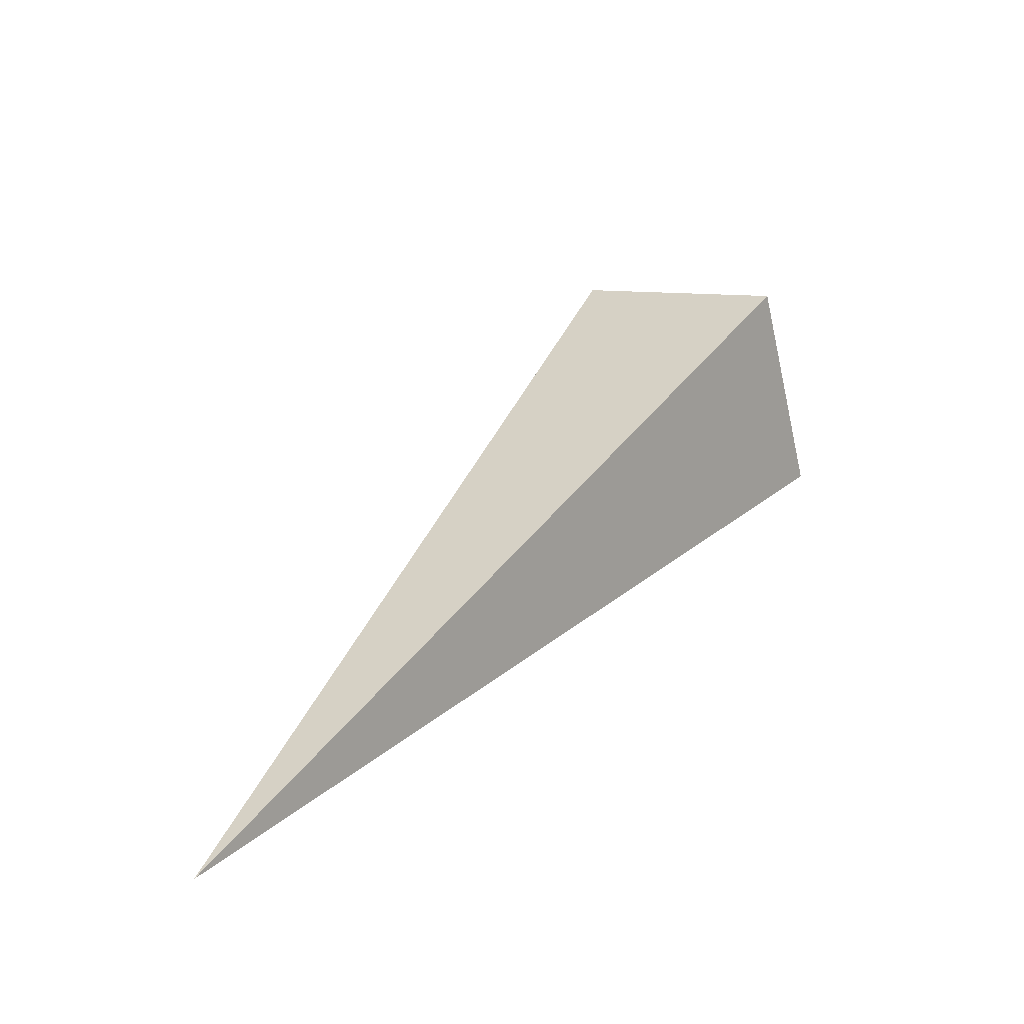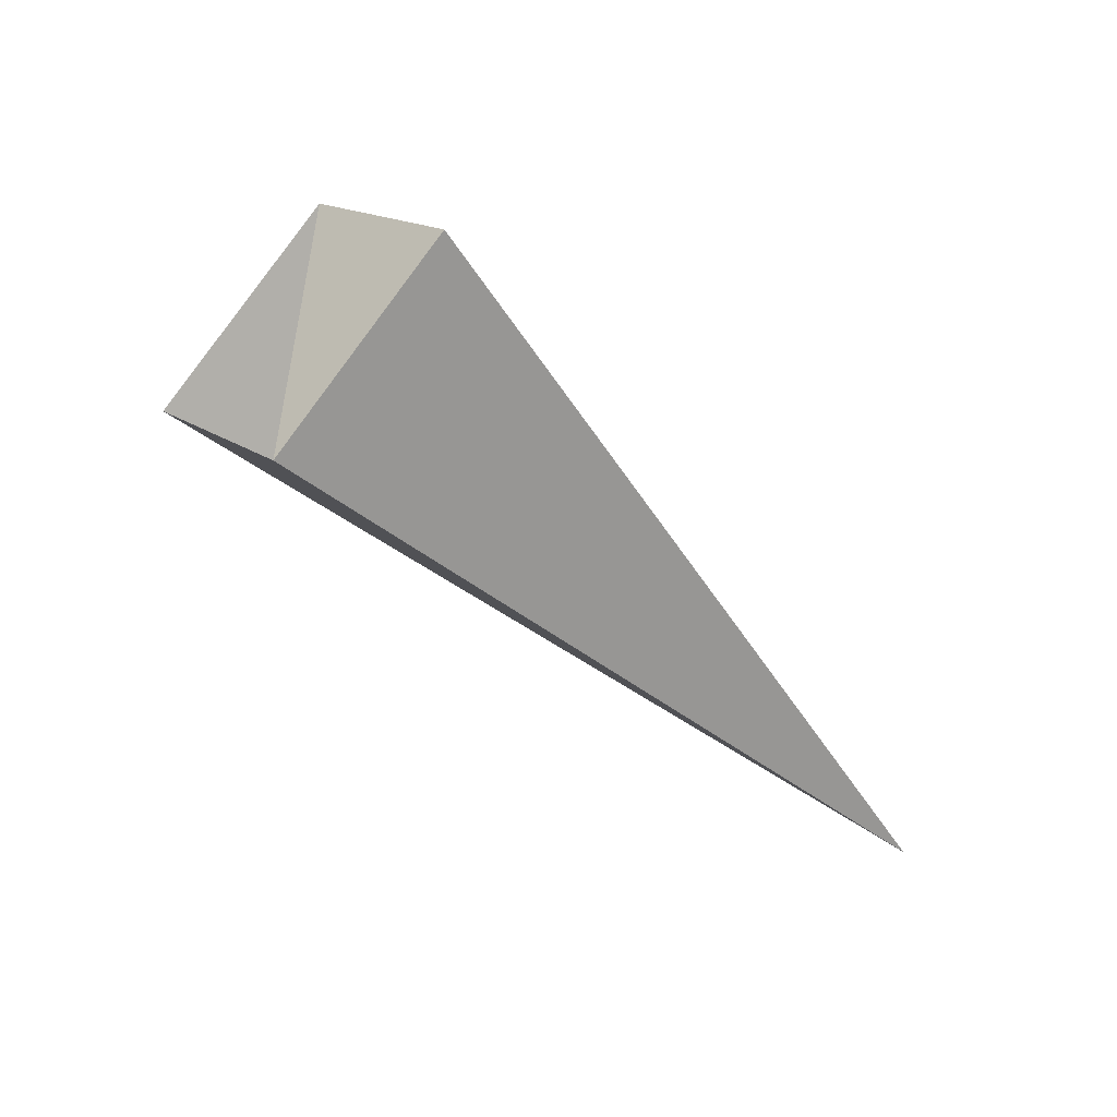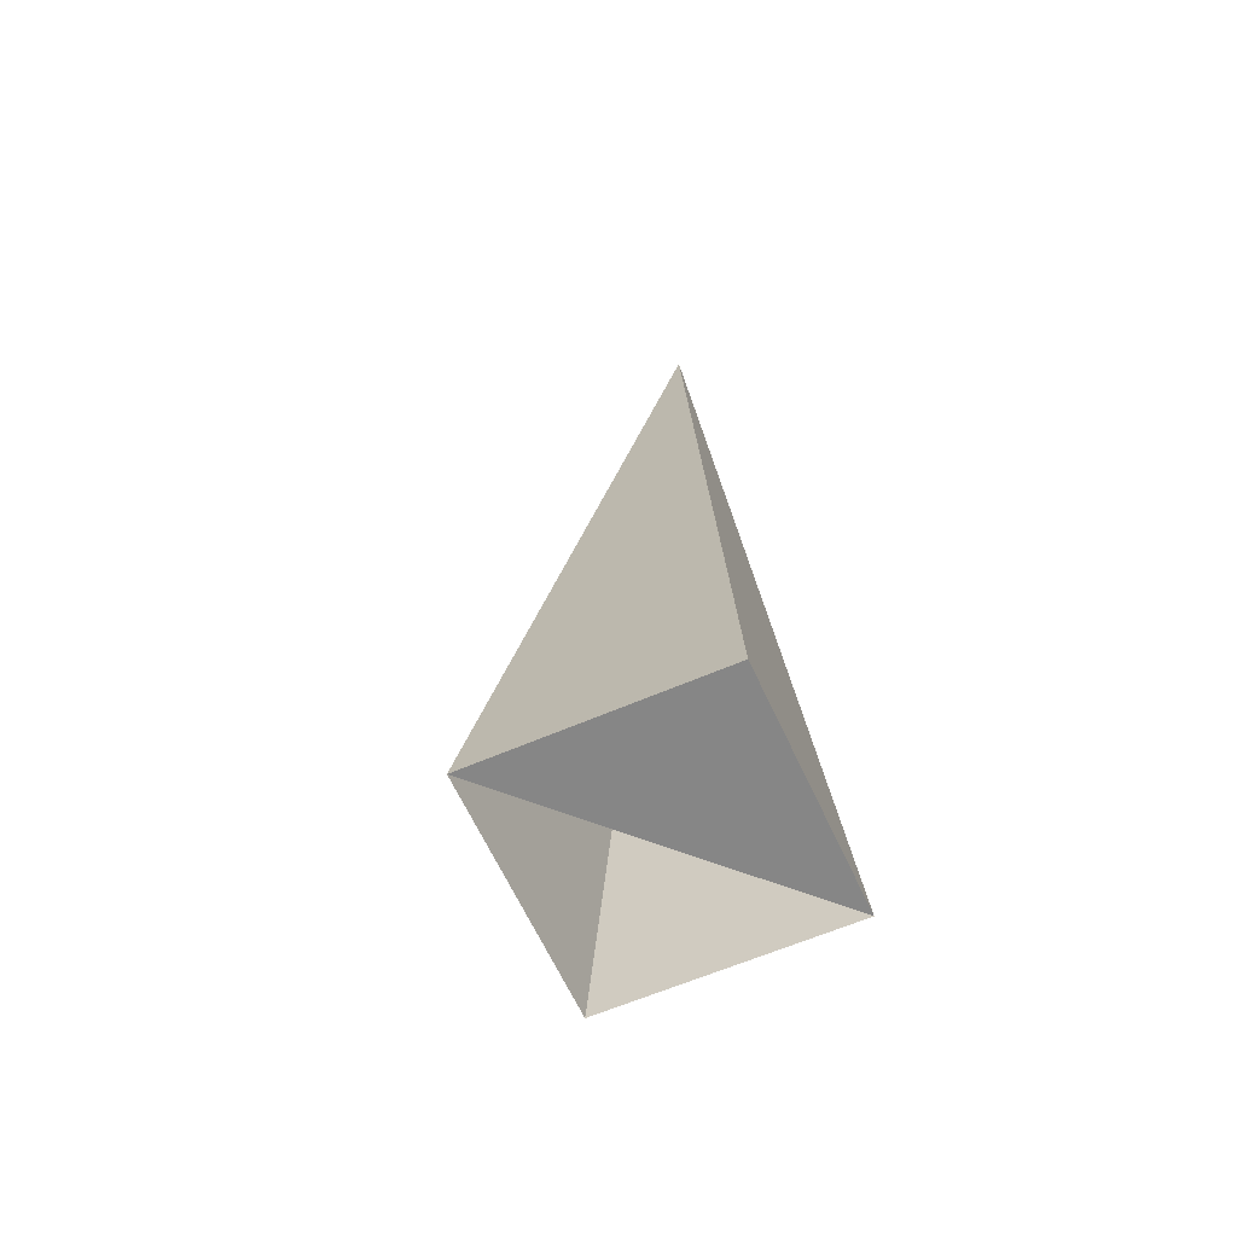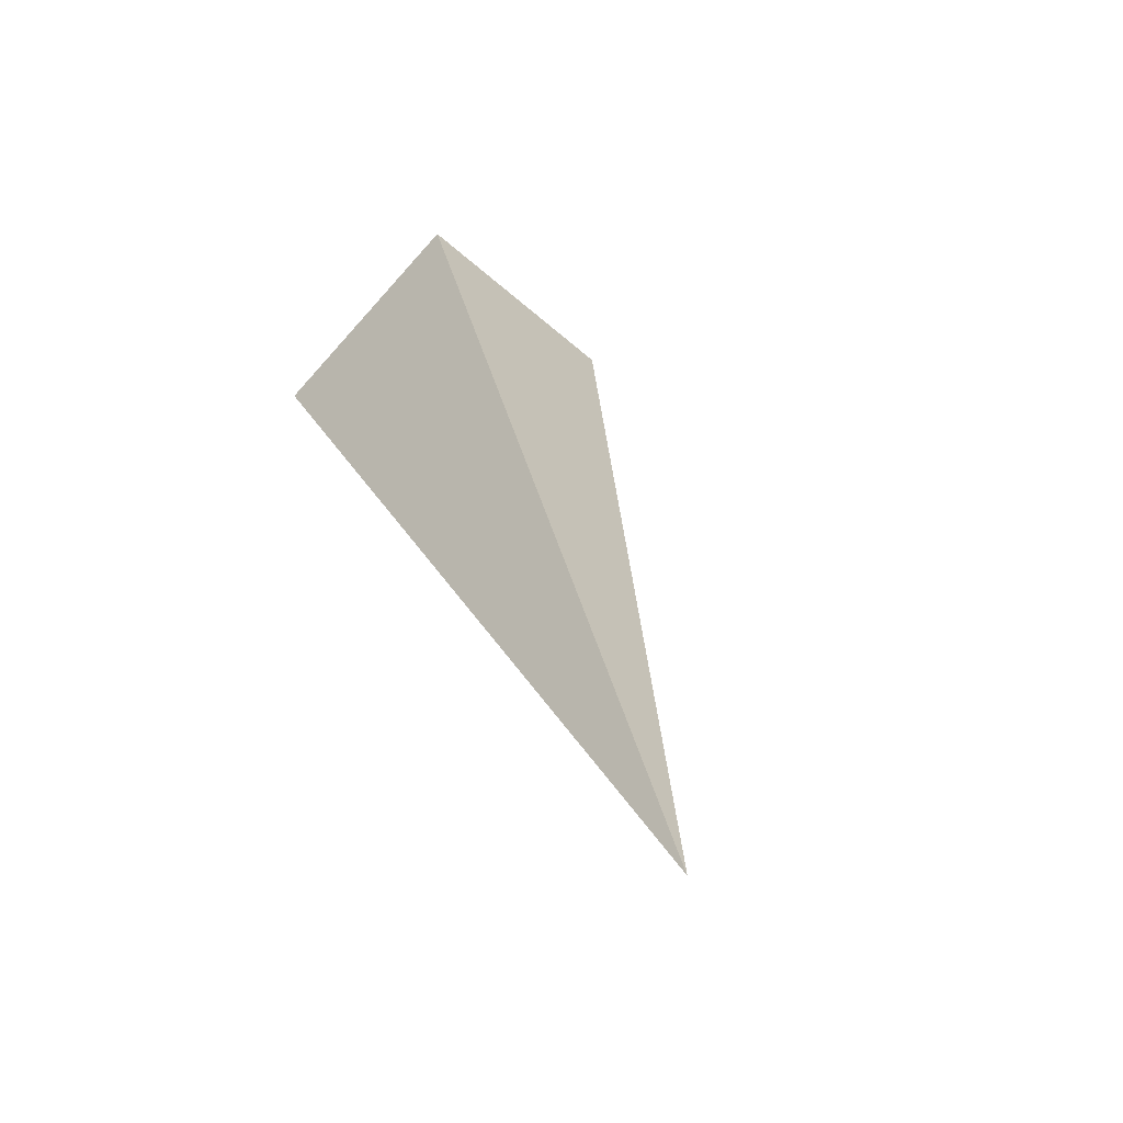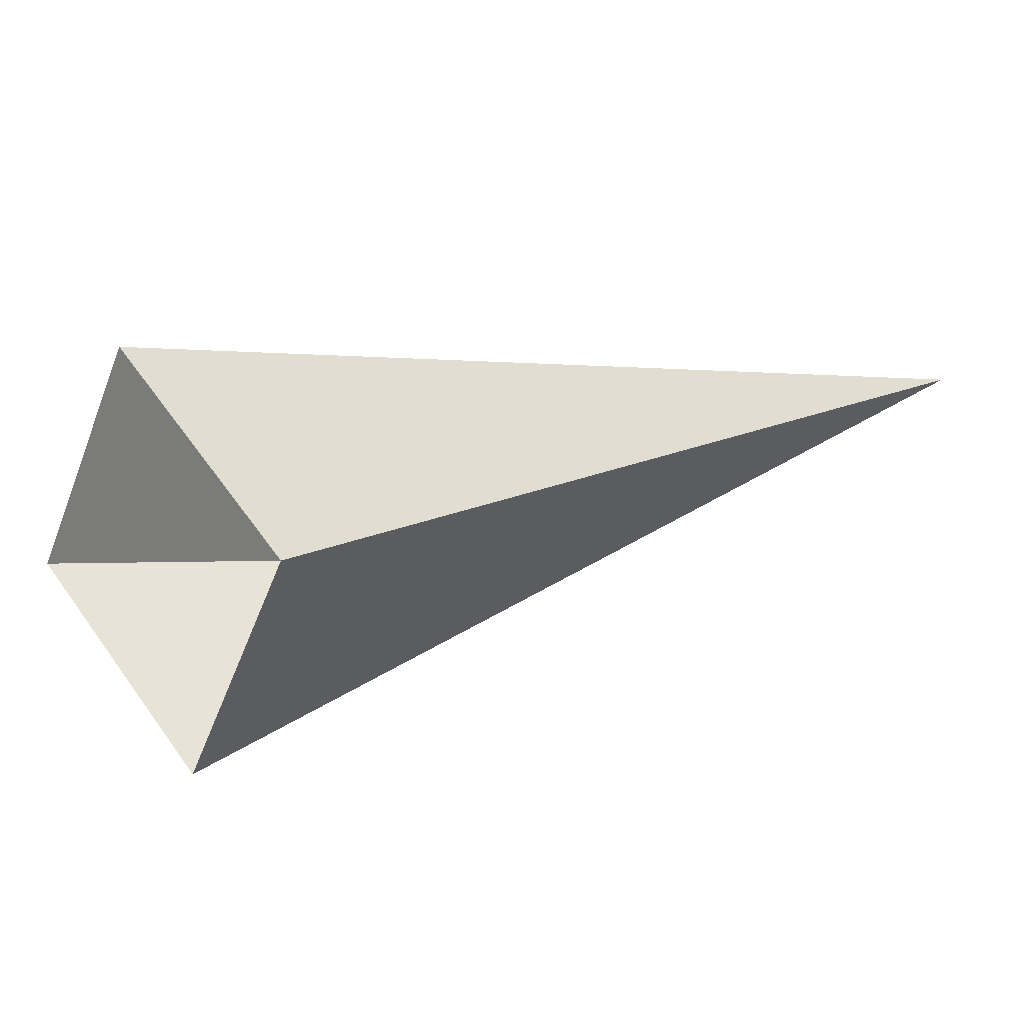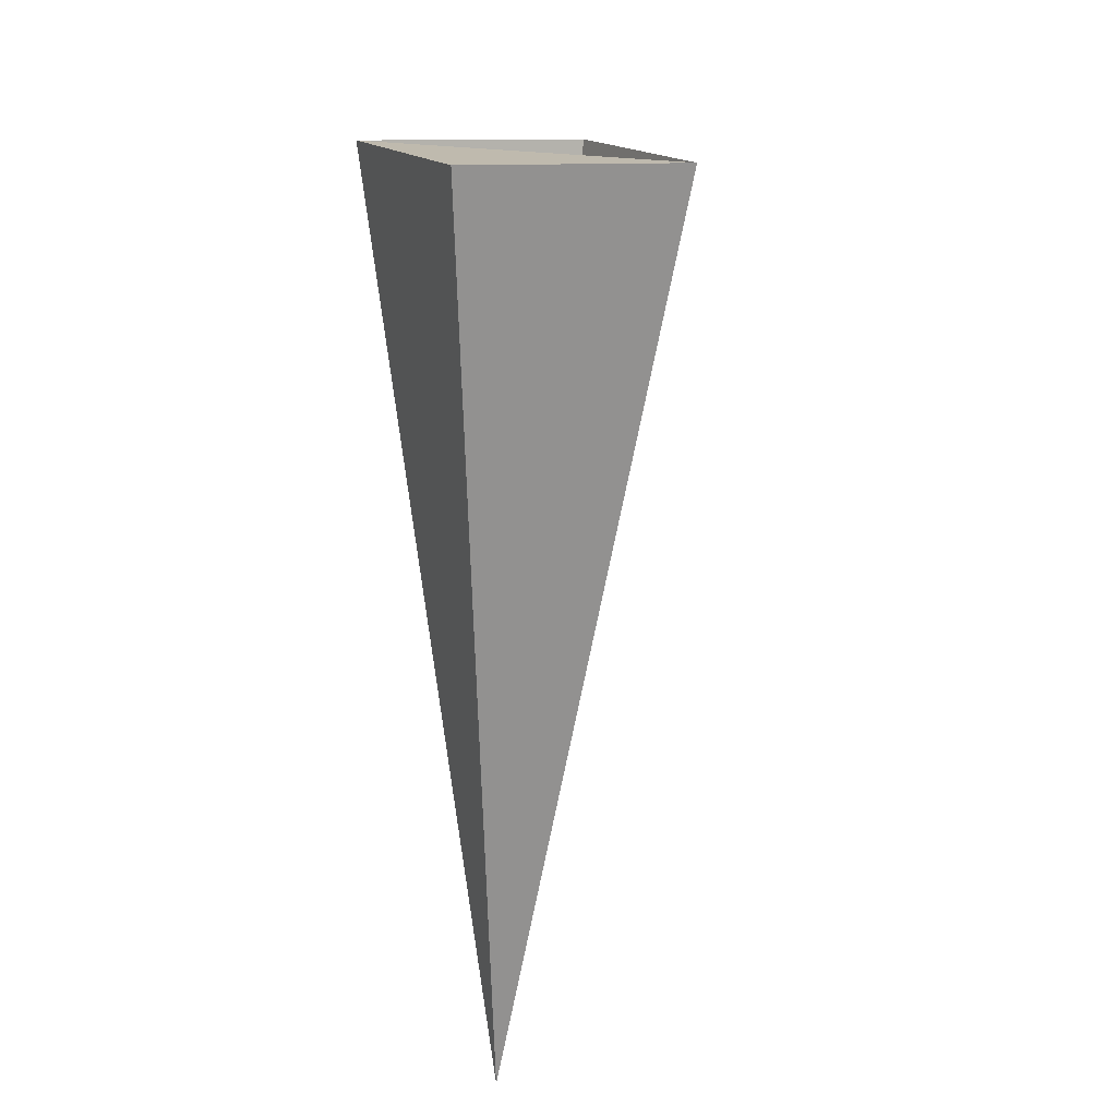
<metadata>
{"format":"obj","ext":"obj","renderer":"f3d","projection":"perspective","resolution":1024,"background":"white","views":[{"elev":-79.2,"azim":-76.3,"up":"+Z"},{"elev":35.1,"azim":57.0,"up":"+Z"},{"elev":77.5,"azim":-18.2,"up":"+Z"},{"elev":-23.5,"azim":137.5,"up":"+Z"},{"elev":-49.3,"azim":52.7,"up":"+Y"},{"elev":55.5,"azim":161.7,"up":"+Z"}]}
</metadata>
<code>
o 2388747906240
v 5818 -81.08 22.4
v 5818 -81.08 22.55
v 5818 -80.08 20.8
v 5818 -80.08 20.8
v 5818 -81.08 22.55
v 5818 -81.48 22.26
v 5818 -80.08 20.8
v 5818 -80.08 20.8
v 5818 -81.48 22.26
v 5818 -81.48 22.11
v 5818 -80.08 20.8
v 5818 -80.08 20.8
v 5818 -81.48 22.11
v 5818 -81.08 22.4
v 5818 -80.08 20.8
v 5818 -80.08 20.8
v 5818 -81.08 22.4
v 5818 -81.08 22.55
v 5818 -81.48 22.26
v 5818 -81.48 22.11
f 1 2 3
f 5 6 7
f 9 10 11
f 13 14 15
f 17 18 19

</code>
